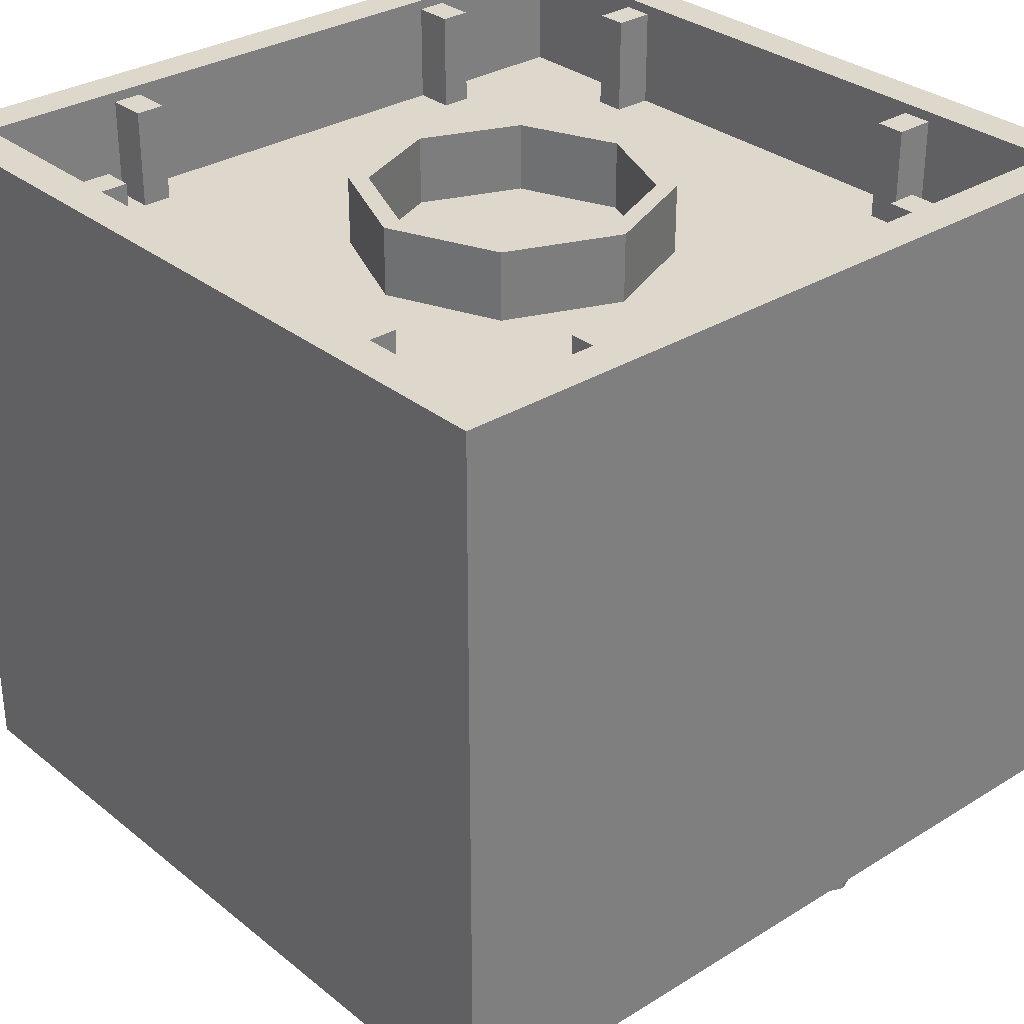
<metadata>
{"format":"obj","ext":"obj","renderer":"f3d","projection":"perspective","resolution":1024,"background":"white","views":[{"elev":31.2,"azim":-41.4,"up":"+Y"}]}
</metadata>
<code>
v -0.4 -0.55 1
v -0.5757 -0.55 1.424
v -0.6818 -0.55 1.318
v -0.55 -0.55 1
v -0.5757 -0.55 1.424
v -1 -0.55 1.6
v -1 -0.55 1.45
v -0.6818 -0.55 1.318
v -1 -0.55 1.6
v -1.424 -0.55 1.424
v -1.318 -0.55 1.318
v -1 -0.55 1.45
v -1.424 -0.55 1.424
v -1.6 -0.55 1
v -1.45 -0.55 1
v -1.318 -0.55 1.318
v -1.6 -0.55 1
v -1.424 -0.55 0.5757
v -1.318 -0.55 0.6818
v -1.45 -0.55 1
v -1.424 -0.55 0.5757
v -1 -0.55 0.4
v -1 -0.55 0.55
v -1.318 -0.55 0.6818
v -1 -0.55 0.4
v -0.5757 -0.55 0.5757
v -0.6818 -0.55 0.6818
v -1 -0.55 0.55
v -0.5757 -0.55 0.5757
v -0.4 -0.55 1
v -0.55 -0.55 1
v -0.6818 -0.55 0.6818
v -0.6818 -0.55 1.318
v -0.55 -0.55 1
v -0.55 0 1
v -0.6818 0 1.318
v -1 -0.55 1.45
v -0.6818 -0.55 1.318
v -0.6818 0 1.318
v -1 0 1.45
v -1.318 -0.55 1.318
v -1 -0.55 1.45
v -1 0 1.45
v -1.318 0 1.318
v -1.45 -0.55 1
v -1.318 -0.55 1.318
v -1.318 0 1.318
v -1.45 0 1
v -1.318 -0.55 0.6818
v -1.45 -0.55 1
v -1.45 0 1
v -1.318 0 0.6818
v -1 -0.55 0.55
v -1.318 -0.55 0.6818
v -1.318 0 0.6818
v -1 0 0.55
v -0.6818 -0.55 0.6818
v -1 -0.55 0.55
v -1 0 0.55
v -0.6818 0 0.6818
v -0.55 -0.55 1
v -0.6818 -0.55 0.6818
v -0.6818 0 0.6818
v -0.55 0 1
v -0.5757 -0.55 1.424
v -0.4 -0.55 1
v -0.4 0 1
v -0.5757 0 1.424
v -1 -0.55 1.6
v -0.5757 -0.55 1.424
v -0.5757 0 1.424
v -1 0 1.6
v -1.424 -0.55 1.424
v -1 -0.55 1.6
v -1 0 1.6
v -1.424 0 1.424
v -1.6 -0.55 1
v -1.424 -0.55 1.424
v -1.424 0 1.424
v -1.6 0 1
v -1.424 -0.55 0.5757
v -1.6 -0.55 1
v -1.6 0 1
v -1.424 0 0.5757
v -1 -0.55 0.4
v -1.424 -0.55 0.5757
v -1.424 0 0.5757
v -1 0 0.4
v -0.5757 -0.55 0.5757
v -1 -0.55 0.4
v -1 0 0.4
v -0.5757 0 0.5757
v -0.4 -0.55 1
v -0.5757 -0.55 0.5757
v -0.5757 0 0.5757
v -0.4 0 1
v 1.6 -0.55 1
v 1.424 -0.55 1.424
v 1.318 -0.55 1.318
v 1.45 -0.55 1
v 1.424 -0.55 1.424
v 1 -0.55 1.6
v 1 -0.55 1.45
v 1.318 -0.55 1.318
v 1 -0.55 1.6
v 0.5757 -0.55 1.424
v 0.6818 -0.55 1.318
v 1 -0.55 1.45
v 0.5757 -0.55 1.424
v 0.4 -0.55 1
v 0.55 -0.55 1
v 0.6818 -0.55 1.318
v 0.4 -0.55 1
v 0.5757 -0.55 0.5757
v 0.6818 -0.55 0.6818
v 0.55 -0.55 1
v 0.5757 -0.55 0.5757
v 1 -0.55 0.4
v 1 -0.55 0.55
v 0.6818 -0.55 0.6818
v 1 -0.55 0.4
v 1.424 -0.55 0.5757
v 1.318 -0.55 0.6818
v 1 -0.55 0.55
v 1.424 -0.55 0.5757
v 1.6 -0.55 1
v 1.45 -0.55 1
v 1.318 -0.55 0.6818
v 1.318 -0.55 1.318
v 1.45 -0.55 1
v 1.45 0 1
v 1.318 0 1.318
v 1 -0.55 1.45
v 1.318 -0.55 1.318
v 1.318 0 1.318
v 1 0 1.45
v 0.6818 -0.55 1.318
v 1 -0.55 1.45
v 1 0 1.45
v 0.6818 0 1.318
v 0.55 -0.55 1
v 0.6818 -0.55 1.318
v 0.6818 0 1.318
v 0.55 0 1
v 0.6818 -0.55 0.6818
v 0.55 -0.55 1
v 0.55 0 1
v 0.6818 0 0.6818
v 1 -0.55 0.55
v 0.6818 -0.55 0.6818
v 0.6818 0 0.6818
v 1 0 0.55
v 1.318 -0.55 0.6818
v 1 -0.55 0.55
v 1 0 0.55
v 1.318 0 0.6818
v 1.45 -0.55 1
v 1.318 -0.55 0.6818
v 1.318 0 0.6818
v 1.45 0 1
v 1.424 -0.55 1.424
v 1.6 -0.55 1
v 1.6 0 1
v 1.424 0 1.424
v 1 -0.55 1.6
v 1.424 -0.55 1.424
v 1.424 0 1.424
v 1 0 1.6
v 0.5757 -0.55 1.424
v 1 -0.55 1.6
v 1 0 1.6
v 0.5757 0 1.424
v 0.4 -0.55 1
v 0.5757 -0.55 1.424
v 0.5757 0 1.424
v 0.4 0 1
v 0.5757 -0.55 0.5757
v 0.4 -0.55 1
v 0.4 0 1
v 0.5757 0 0.5757
v 1 -0.55 0.4
v 0.5757 -0.55 0.5757
v 0.5757 0 0.5757
v 1 0 0.4
v 1.424 -0.55 0.5757
v 1 -0.55 0.4
v 1 0 0.4
v 1.424 0 0.5757
v 1.6 -0.55 1
v 1.424 -0.55 0.5757
v 1.424 0 0.5757
v 1.6 0 1
v -0.4 -0.55 -1
v -0.5757 -0.55 -0.5757
v -0.6818 -0.55 -0.6818
v -0.55 -0.55 -1
v -0.5757 -0.55 -0.5757
v -1 -0.55 -0.4
v -1 -0.55 -0.55
v -0.6818 -0.55 -0.6818
v -1 -0.55 -0.4
v -1.424 -0.55 -0.5757
v -1.318 -0.55 -0.6818
v -1 -0.55 -0.55
v -1.424 -0.55 -0.5757
v -1.6 -0.55 -1
v -1.45 -0.55 -1
v -1.318 -0.55 -0.6818
v -1.6 -0.55 -1
v -1.424 -0.55 -1.424
v -1.318 -0.55 -1.318
v -1.45 -0.55 -1
v -1.424 -0.55 -1.424
v -1 -0.55 -1.6
v -1 -0.55 -1.45
v -1.318 -0.55 -1.318
v -1 -0.55 -1.6
v -0.5757 -0.55 -1.424
v -0.6818 -0.55 -1.318
v -1 -0.55 -1.45
v -0.5757 -0.55 -1.424
v -0.4 -0.55 -1
v -0.55 -0.55 -1
v -0.6818 -0.55 -1.318
v -0.6818 -0.55 -0.6818
v -0.55 -0.55 -1
v -0.55 0 -1
v -0.6818 0 -0.6818
v -1 -0.55 -0.55
v -0.6818 -0.55 -0.6818
v -0.6818 0 -0.6818
v -1 0 -0.55
v -1.318 -0.55 -0.6818
v -1 -0.55 -0.55
v -1 0 -0.55
v -1.318 0 -0.6818
v -1.45 -0.55 -1
v -1.318 -0.55 -0.6818
v -1.318 0 -0.6818
v -1.45 0 -1
v -1.318 -0.55 -1.318
v -1.45 -0.55 -1
v -1.45 0 -1
v -1.318 0 -1.318
v -1 -0.55 -1.45
v -1.318 -0.55 -1.318
v -1.318 0 -1.318
v -1 0 -1.45
v -0.6818 -0.55 -1.318
v -1 -0.55 -1.45
v -1 0 -1.45
v -0.6818 0 -1.318
v -0.55 -0.55 -1
v -0.6818 -0.55 -1.318
v -0.6818 0 -1.318
v -0.55 0 -1
v -0.5757 -0.55 -0.5757
v -0.4 -0.55 -1
v -0.4 0 -1
v -0.5757 0 -0.5757
v -1 -0.55 -0.4
v -0.5757 -0.55 -0.5757
v -0.5757 0 -0.5757
v -1 0 -0.4
v -1.424 -0.55 -0.5757
v -1 -0.55 -0.4
v -1 0 -0.4
v -1.424 0 -0.5757
v -1.6 -0.55 -1
v -1.424 -0.55 -0.5757
v -1.424 0 -0.5757
v -1.6 0 -1
v -1.424 -0.55 -1.424
v -1.6 -0.55 -1
v -1.6 0 -1
v -1.424 0 -1.424
v -1 -0.55 -1.6
v -1.424 -0.55 -1.424
v -1.424 0 -1.424
v -1 0 -1.6
v -0.5757 -0.55 -1.424
v -1 -0.55 -1.6
v -1 0 -1.6
v -0.5757 0 -1.424
v -0.4 -0.55 -1
v -0.5757 -0.55 -1.424
v -0.5757 0 -1.424
v -0.4 0 -1
v 1.6 -0.55 -1
v 1.424 -0.55 -0.5757
v 1.318 -0.55 -0.6818
v 1.45 -0.55 -1
v 1.424 -0.55 -0.5757
v 1 -0.55 -0.4
v 1 -0.55 -0.55
v 1.318 -0.55 -0.6818
v 1 -0.55 -0.4
v 0.5757 -0.55 -0.5757
v 0.6818 -0.55 -0.6818
v 1 -0.55 -0.55
v 0.5757 -0.55 -0.5757
v 0.4 -0.55 -1
v 0.55 -0.55 -1
v 0.6818 -0.55 -0.6818
v 0.4 -0.55 -1
v 0.5757 -0.55 -1.424
v 0.6818 -0.55 -1.318
v 0.55 -0.55 -1
v 0.5757 -0.55 -1.424
v 1 -0.55 -1.6
v 1 -0.55 -1.45
v 0.6818 -0.55 -1.318
v 1 -0.55 -1.6
v 1.424 -0.55 -1.424
v 1.318 -0.55 -1.318
v 1 -0.55 -1.45
v 1.424 -0.55 -1.424
v 1.6 -0.55 -1
v 1.45 -0.55 -1
v 1.318 -0.55 -1.318
v 1.318 -0.55 -0.6818
v 1.45 -0.55 -1
v 1.45 0 -1
v 1.318 0 -0.6818
v 1 -0.55 -0.55
v 1.318 -0.55 -0.6818
v 1.318 0 -0.6818
v 1 0 -0.55
v 0.6818 -0.55 -0.6818
v 1 -0.55 -0.55
v 1 0 -0.55
v 0.6818 0 -0.6818
v 0.55 -0.55 -1
v 0.6818 -0.55 -0.6818
v 0.6818 0 -0.6818
v 0.55 0 -1
v 0.6818 -0.55 -1.318
v 0.55 -0.55 -1
v 0.55 0 -1
v 0.6818 0 -1.318
v 1 -0.55 -1.45
v 0.6818 -0.55 -1.318
v 0.6818 0 -1.318
v 1 0 -1.45
v 1.318 -0.55 -1.318
v 1 -0.55 -1.45
v 1 0 -1.45
v 1.318 0 -1.318
v 1.45 -0.55 -1
v 1.318 -0.55 -1.318
v 1.318 0 -1.318
v 1.45 0 -1
v 1.424 -0.55 -0.5757
v 1.6 -0.55 -1
v 1.6 0 -1
v 1.424 0 -0.5757
v 1 -0.55 -0.4
v 1.424 -0.55 -0.5757
v 1.424 0 -0.5757
v 1 0 -0.4
v 0.5757 -0.55 -0.5757
v 1 -0.55 -0.4
v 1 0 -0.4
v 0.5757 0 -0.5757
v 0.4 -0.55 -1
v 0.5757 -0.55 -0.5757
v 0.5757 0 -0.5757
v 0.4 0 -1
v 0.5757 -0.55 -1.424
v 0.4 -0.55 -1
v 0.4 0 -1
v 0.5757 0 -1.424
v 1 -0.55 -1.6
v 0.5757 -0.55 -1.424
v 0.5757 0 -1.424
v 1 0 -1.6
v 1.424 -0.55 -1.424
v 1 -0.55 -1.6
v 1 0 -1.6
v 1.424 0 -1.424
v 1.6 -0.55 -1
v 1.424 -0.55 -1.424
v 1.424 0 -1.424
v 1.6 0 -1
v -2 0 2
v 2 0 2
v 2 0 -2
v -2 0 -2
v -2 0 2
v -2 3.6 2
v 2 3.6 2
v 2 0 2
v -2 0 -2
v -2 3.6 -2
v -2 3.6 2
v -2 0 2
v 2 0 2
v 2 3.6 2
v 2 3.6 -2
v 2 0 -2
v -1.8 2.85 1.8
v 1.8 2.85 1.8
v 1.8 0.15 1.8
v -1.8 0.15 1.8
v -1.8 2.85 1.8
v -1.8 2.85 -2
v 1.8 2.85 -2
v 1.8 2.85 1.8
v -1.8 0.15 1.8
v -1.8 0.15 -2
v -1.8 2.85 -2
v -1.8 2.85 1.8
v 1.8 0.15 1.8
v 1.8 0.15 -2
v -1.8 0.15 -2
v -1.8 0.15 1.8
v 1.8 2.85 1.8
v 1.8 2.85 -2
v 1.8 0.15 -2
v 1.8 0.15 1.8
v 0.8 3.4 0
v 0.5657 3.4 0.5657
v 0.495 3.4 0.495
v 0.7 3.4 0
v 0.5657 3.4 0.5657
v 0 3.4 0.8
v 0 3.4 0.7
v 0.495 3.4 0.495
v 0 3.4 0.8
v -0.5657 3.4 0.5657
v -0.495 3.4 0.495
v 0 3.4 0.7
v -0.5657 3.4 0.5657
v -0.8 3.4 0
v -0.7 3.4 0
v -0.495 3.4 0.495
v -0.8 3.4 0
v -0.5657 3.4 -0.5657
v -0.495 3.4 -0.495
v -0.7 3.4 0
v -0.5657 3.4 -0.5657
v 0 3.4 -0.8
v 0 3.4 -0.7
v -0.495 3.4 -0.495
v 0 3.4 -0.8
v 0.5657 3.4 -0.5657
v 0.495 3.4 -0.495
v 0 3.4 -0.7
v 0.5657 3.4 -0.5657
v 0.8 3.4 0
v 0.7 3.4 0
v 0.495 3.4 -0.495
v 0.495 3.4 0.495
v 0.7 3.4 0
v 0.7 3.05 0
v 0.495 3.05 0.495
v 0 3.4 0.7
v 0.495 3.4 0.495
v 0.495 3.05 0.495
v 0 3.05 0.7
v -0.495 3.4 0.495
v 0 3.4 0.7
v 0 3.05 0.7
v -0.495 3.05 0.495
v -0.7 3.4 0
v -0.495 3.4 0.495
v -0.495 3.05 0.495
v -0.7 3.05 0
v -0.495 3.4 -0.495
v -0.7 3.4 0
v -0.7 3.05 0
v -0.495 3.05 -0.495
v 0 3.4 -0.7
v -0.495 3.4 -0.495
v -0.495 3.05 -0.495
v 0 3.05 -0.7
v 0.495 3.4 -0.495
v 0 3.4 -0.7
v 0 3.05 -0.7
v 0.495 3.05 -0.495
v 0.7 3.4 0
v 0.495 3.4 -0.495
v 0.495 3.05 -0.495
v 0.7 3.05 0
v 0.5657 3.4 0.5657
v 0.8 3.4 0
v 0.8 3.05 0
v 0.5657 3.05 0.5657
v 0 3.4 0.8
v 0.5657 3.4 0.5657
v 0.5657 3.05 0.5657
v 0 3.05 0.8
v -0.5657 3.4 0.5657
v 0 3.4 0.8
v 0 3.05 0.8
v -0.5657 3.05 0.5657
v -0.8 3.4 0
v -0.5657 3.4 0.5657
v -0.5657 3.05 0.5657
v -0.8 3.05 0
v -0.5657 3.4 -0.5657
v -0.8 3.4 0
v -0.8 3.05 0
v -0.5657 3.05 -0.5657
v 0 3.4 -0.8
v -0.5657 3.4 -0.5657
v -0.5657 3.05 -0.5657
v 0 3.05 -0.8
v 0.5657 3.4 -0.5657
v 0 3.4 -0.8
v 0 3.05 -0.8
v 0.5657 3.05 -0.5657
v 0.8 3.4 0
v 0.5657 3.4 -0.5657
v 0.5657 3.05 -0.5657
v 0.8 3.05 0
v -1.8 3.05 1.8
v 1.8 3.05 1.8
v 1.8 3.05 -1.8
v -1.8 3.05 -1.8
v -1.8 3.05 1.8
v -1.8 3.6 1.8
v 1.8 3.6 1.8
v 1.8 3.05 1.8
v -1.8 3.05 -1.8
v -1.8 3.6 -1.8
v -1.8 3.6 1.8
v -1.8 3.05 1.8
v 1.8 3.05 -1.8
v 1.8 3.6 -1.8
v -1.8 3.6 -1.8
v -1.8 3.05 -1.8
v 1.8 3.05 1.8
v 1.8 3.6 1.8
v 1.8 3.6 -1.8
v 1.8 3.05 -1.8
v 2 3.6 2
v 1.8 3.6 1.8
v -1.8 3.6 1.8
v -2 3.6 2
v -2 3.6 2
v -1.8 3.6 1.8
v -1.8 3.6 -1.8
v -2 3.6 -2
v -2 3.6 -2
v -1.8 3.6 -1.8
v 1.8 3.6 -1.8
v 2 3.6 -2
v 2 3.6 -2
v 1.8 3.6 -1.8
v 1.8 3.6 1.8
v 2 3.6 2
v 0.925 3.55 -1.6
v 1.075 3.55 -1.6
v 1.075 3.55 -1.8
v 0.925 3.55 -1.8
v 0.925 3.55 -1.6
v 0.925 3.05 -1.6
v 1.075 3.05 -1.6
v 1.075 3.55 -1.6
v 0.925 3.55 -1.8
v 0.925 3.05 -1.8
v 0.925 3.05 -1.6
v 0.925 3.55 -1.6
v 1.075 3.55 -1.6
v 1.075 3.05 -1.6
v 1.075 3.05 -1.8
v 1.075 3.55 -1.8
v -0.925 3.55 -1.6
v -1.075 3.55 -1.6
v -1.075 3.55 -1.8
v -0.925 3.55 -1.8
v -0.925 3.55 -1.6
v -0.925 3.05 -1.6
v -1.075 3.05 -1.6
v -1.075 3.55 -1.6
v -0.925 3.55 -1.8
v -0.925 3.05 -1.8
v -0.925 3.05 -1.6
v -0.925 3.55 -1.6
v -1.075 3.55 -1.6
v -1.075 3.05 -1.6
v -1.075 3.05 -1.8
v -1.075 3.55 -1.8
v -1.6 3.55 -0.925
v -1.6 3.55 -1.075
v -1.8 3.55 -1.075
v -1.8 3.55 -0.925
v -1.6 3.55 -0.925
v -1.6 3.05 -0.925
v -1.6 3.05 -1.075
v -1.6 3.55 -1.075
v -1.8 3.55 -0.925
v -1.8 3.05 -0.925
v -1.6 3.05 -0.925
v -1.6 3.55 -0.925
v -1.6 3.55 -1.075
v -1.6 3.05 -1.075
v -1.8 3.05 -1.075
v -1.8 3.55 -1.075
v -1.6 3.55 0.925
v -1.6 3.55 1.075
v -1.8 3.55 1.075
v -1.8 3.55 0.925
v -1.6 3.55 0.925
v -1.6 3.05 0.925
v -1.6 3.05 1.075
v -1.6 3.55 1.075
v -1.8 3.55 0.925
v -1.8 3.05 0.925
v -1.6 3.05 0.925
v -1.6 3.55 0.925
v -1.6 3.55 1.075
v -1.6 3.05 1.075
v -1.8 3.05 1.075
v -1.8 3.55 1.075
v -0.925 3.55 1.6
v -1.075 3.55 1.6
v -1.075 3.55 1.8
v -0.925 3.55 1.8
v -0.925 3.55 1.6
v -0.925 3.05 1.6
v -1.075 3.05 1.6
v -1.075 3.55 1.6
v -0.925 3.55 1.8
v -0.925 3.05 1.8
v -0.925 3.05 1.6
v -0.925 3.55 1.6
v -1.075 3.55 1.6
v -1.075 3.05 1.6
v -1.075 3.05 1.8
v -1.075 3.55 1.8
v 0.925 3.55 1.6
v 1.075 3.55 1.6
v 1.075 3.55 1.8
v 0.925 3.55 1.8
v 0.925 3.55 1.6
v 0.925 3.05 1.6
v 1.075 3.05 1.6
v 1.075 3.55 1.6
v 0.925 3.55 1.8
v 0.925 3.05 1.8
v 0.925 3.05 1.6
v 0.925 3.55 1.6
v 1.075 3.55 1.6
v 1.075 3.05 1.6
v 1.075 3.05 1.8
v 1.075 3.55 1.8
v 1.6 3.55 0.925
v 1.6 3.55 1.075
v 1.8 3.55 1.075
v 1.8 3.55 0.925
v 1.6 3.55 0.925
v 1.6 3.05 0.925
v 1.6 3.05 1.075
v 1.6 3.55 1.075
v 1.8 3.55 0.925
v 1.8 3.05 0.925
v 1.6 3.05 0.925
v 1.6 3.55 0.925
v 1.6 3.55 1.075
v 1.6 3.05 1.075
v 1.8 3.05 1.075
v 1.8 3.55 1.075
v 1.6 3.55 -0.925
v 1.6 3.55 -1.075
v 1.8 3.55 -1.075
v 1.8 3.55 -0.925
v 1.6 3.55 -0.925
v 1.6 3.05 -0.925
v 1.6 3.05 -1.075
v 1.6 3.55 -1.075
v 1.8 3.55 -0.925
v 1.8 3.05 -0.925
v 1.6 3.05 -0.925
v 1.6 3.55 -0.925
v 1.6 3.55 -1.075
v 1.6 3.05 -1.075
v 1.8 3.05 -1.075
v 1.8 3.55 -1.075
v -2 0 -2
v -1.8 0.15 -2
v 1.8 0.15 -2
v 2 0 -2
v 2 0 -2
v 1.8 0.15 -2
v 1.8 2.85 -2
v 2 3.6 -2
v -2 3.6 -2
v 2 3.6 -2
v 1.8 2.85 -2
v -1.8 2.85 -2
v -2 0 -2
v -2 3.6 -2
v -1.8 2.85 -2
v -1.8 0.15 -2
g mesh3857703
f 1 2 3
f 3 4 1
f 5 6 7
f 7 8 5
f 9 10 11
f 11 12 9
f 13 14 15
f 15 16 13
f 17 18 19
f 19 20 17
f 21 22 23
f 23 24 21
f 25 26 27
f 27 28 25
f 29 30 31
f 31 32 29
g mesh3857707
f 33 35 34
f 35 33 36
f 37 39 38
f 39 37 40
f 41 43 42
f 43 41 44
f 45 47 46
f 47 45 48
f 49 51 50
f 51 49 52
f 53 55 54
f 55 53 56
f 57 59 58
f 59 57 60
f 61 63 62
f 63 61 64
g mesh3857713
f 65 66 67
f 67 68 65
f 69 70 71
f 71 72 69
f 73 74 75
f 75 76 73
f 77 78 79
f 79 80 77
f 81 82 83
f 83 84 81
f 85 86 87
f 87 88 85
f 89 90 91
f 91 92 89
f 93 94 95
f 95 96 93
g mesh3857719
f 97 98 99
f 99 100 97
f 101 102 103
f 103 104 101
f 105 106 107
f 107 108 105
f 109 110 111
f 111 112 109
f 113 114 115
f 115 116 113
f 117 118 119
f 119 120 117
f 121 122 123
f 123 124 121
f 125 126 127
f 127 128 125
g mesh3857723
f 129 131 130
f 131 129 132
f 133 135 134
f 135 133 136
f 137 139 138
f 139 137 140
f 141 143 142
f 143 141 144
f 145 147 146
f 147 145 148
f 149 151 150
f 151 149 152
f 153 155 154
f 155 153 156
f 157 159 158
f 159 157 160
g mesh3857729
f 161 162 163
f 163 164 161
f 165 166 167
f 167 168 165
f 169 170 171
f 171 172 169
f 173 174 175
f 175 176 173
f 177 178 179
f 179 180 177
f 181 182 183
f 183 184 181
f 185 186 187
f 187 188 185
f 189 190 191
f 191 192 189
g mesh3857735
f 193 194 195
f 195 196 193
f 197 198 199
f 199 200 197
f 201 202 203
f 203 204 201
f 205 206 207
f 207 208 205
f 209 210 211
f 211 212 209
f 213 214 215
f 215 216 213
f 217 218 219
f 219 220 217
f 221 222 223
f 223 224 221
g mesh3857739
f 225 227 226
f 227 225 228
f 229 231 230
f 231 229 232
f 233 235 234
f 235 233 236
f 237 239 238
f 239 237 240
f 241 243 242
f 243 241 244
f 245 247 246
f 247 245 248
f 249 251 250
f 251 249 252
f 253 255 254
f 255 253 256
g mesh3857745
f 257 258 259
f 259 260 257
f 261 262 263
f 263 264 261
f 265 266 267
f 267 268 265
f 269 270 271
f 271 272 269
f 273 274 275
f 275 276 273
f 277 278 279
f 279 280 277
f 281 282 283
f 283 284 281
f 285 286 287
f 287 288 285
g mesh3857751
f 289 290 291
f 291 292 289
f 293 294 295
f 295 296 293
f 297 298 299
f 299 300 297
f 301 302 303
f 303 304 301
f 305 306 307
f 307 308 305
f 309 310 311
f 311 312 309
f 313 314 315
f 315 316 313
f 317 318 319
f 319 320 317
g mesh3857755
f 321 323 322
f 323 321 324
f 325 327 326
f 327 325 328
f 329 331 330
f 331 329 332
f 333 335 334
f 335 333 336
f 337 339 338
f 339 337 340
f 341 343 342
f 343 341 344
f 345 347 346
f 347 345 348
f 349 351 350
f 351 349 352
g mesh3857761
f 353 354 355
f 355 356 353
f 357 358 359
f 359 360 357
f 361 362 363
f 363 364 361
f 365 366 367
f 367 368 365
f 369 370 371
f 371 372 369
f 373 374 375
f 375 376 373
f 377 378 379
f 379 380 377
f 381 382 383
f 383 384 381
g mesh3857767
f 385 387 386
f 387 385 388
f 389 391 390
f 391 389 392
f 393 395 394
f 395 393 396
f 397 399 398
f 399 397 400
g mesh3857769
f 401 402 403
f 403 404 401
f 405 406 407
f 407 408 405
f 409 410 411
f 411 412 409
f 413 414 415
f 415 416 413
f 417 418 419
f 419 420 417
g mesh3857772
f 421 423 422
f 423 421 424
f 425 427 426
f 427 425 428
f 429 431 430
f 431 429 432
f 433 435 434
f 435 433 436
f 437 439 438
f 439 437 440
f 441 443 442
f 443 441 444
f 445 447 446
f 447 445 448
f 449 451 450
f 451 449 452
g mesh3857776
f 453 454 455
f 455 456 453
f 457 458 459
f 459 460 457
f 461 462 463
f 463 464 461
f 465 466 467
f 467 468 465
f 469 470 471
f 471 472 469
f 473 474 475
f 475 476 473
f 477 478 479
f 479 480 477
f 481 482 483
f 483 484 481
g mesh3857782
f 485 487 486
f 487 485 488
f 489 491 490
f 491 489 492
f 493 495 494
f 495 493 496
f 497 499 498
f 499 497 500
f 501 503 502
f 503 501 504
f 505 507 506
f 507 505 508
f 509 511 510
f 511 509 512
f 513 515 514
f 515 513 516
g mesh3857787
f 517 518 519
f 519 520 517
f 521 522 523
f 523 524 521
f 525 526 527
f 527 528 525
f 529 530 531
f 531 532 529
f 533 534 535
f 535 536 533
f 537 538 539
f 539 540 537
f 541 542 543
f 543 544 541
f 545 546 547
f 547 548 545
f 549 550 551
f 551 552 549
g mesh3857789
f 553 554 555
f 555 556 553
f 557 558 559
f 559 560 557
f 561 562 563
f 563 564 561
f 565 566 567
f 567 568 565
g mesh3857791
f 569 571 570
f 571 569 572
f 573 575 574
f 575 573 576
f 577 579 578
f 579 577 580
f 581 583 582
f 583 581 584
g mesh3857793
f 585 586 587
f 587 588 585
f 589 590 591
f 591 592 589
f 593 594 595
f 595 596 593
f 597 598 599
f 599 600 597
g mesh3857795
f 601 603 602
f 603 601 604
f 605 607 606
f 607 605 608
f 609 611 610
f 611 609 612
f 613 615 614
f 615 613 616
g mesh3857797
f 617 618 619
f 619 620 617
f 621 622 623
f 623 624 621
f 625 626 627
f 627 628 625
f 629 630 631
f 631 632 629
g mesh3857799
f 633 635 634
f 635 633 636
f 637 639 638
f 639 637 640
f 641 643 642
f 643 641 644
f 645 647 646
f 647 645 648
g mesh3857801
f 649 650 651
f 651 652 649
f 653 654 655
f 655 656 653
f 657 658 659
f 659 660 657
f 661 662 663
f 663 664 661
g mesh3857803
f 665 667 666
f 667 665 668
f 669 671 670
f 671 669 672
f 673 675 674
f 675 673 676
f 677 679 678
f 679 677 680
f 681 682 683
f 683 684 681
f 685 686 687
f 687 688 685
f 689 690 691
f 691 692 689
f 693 694 695
f 695 696 693

</code>
